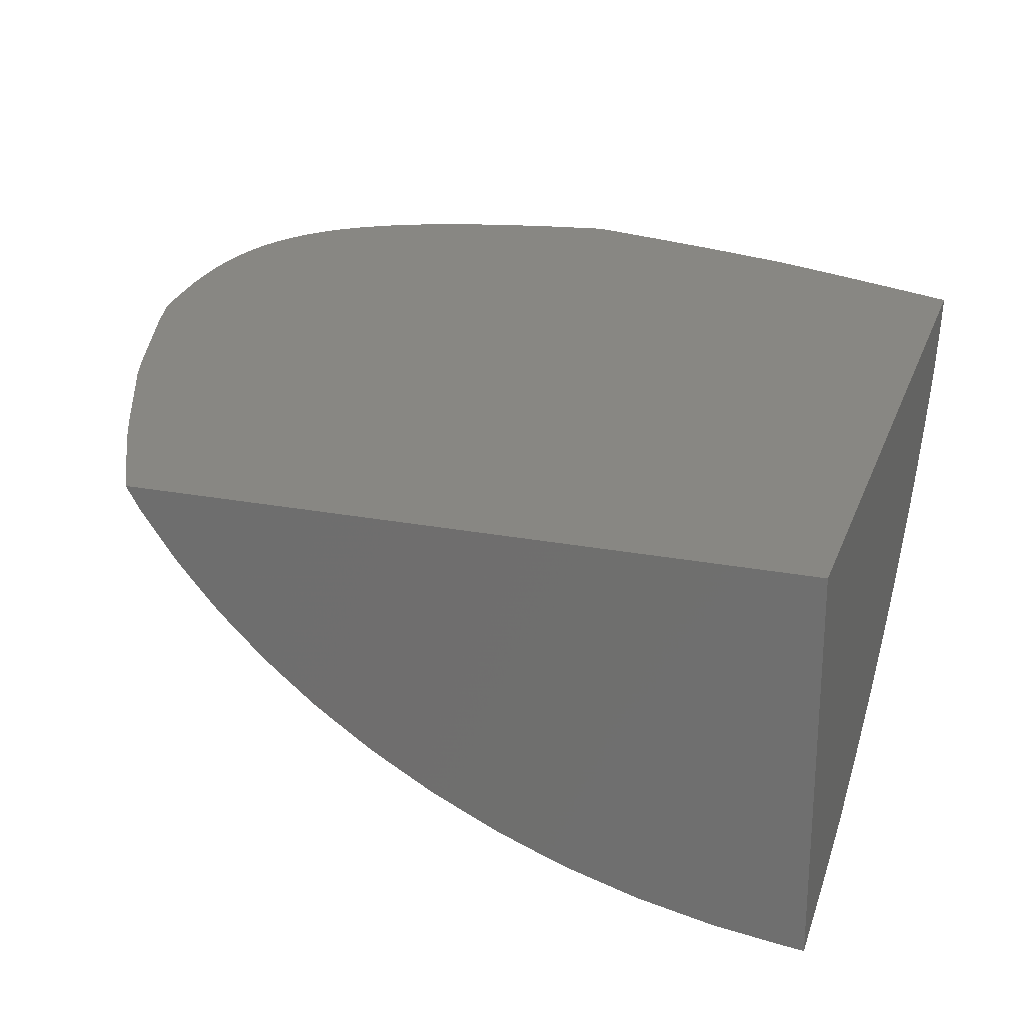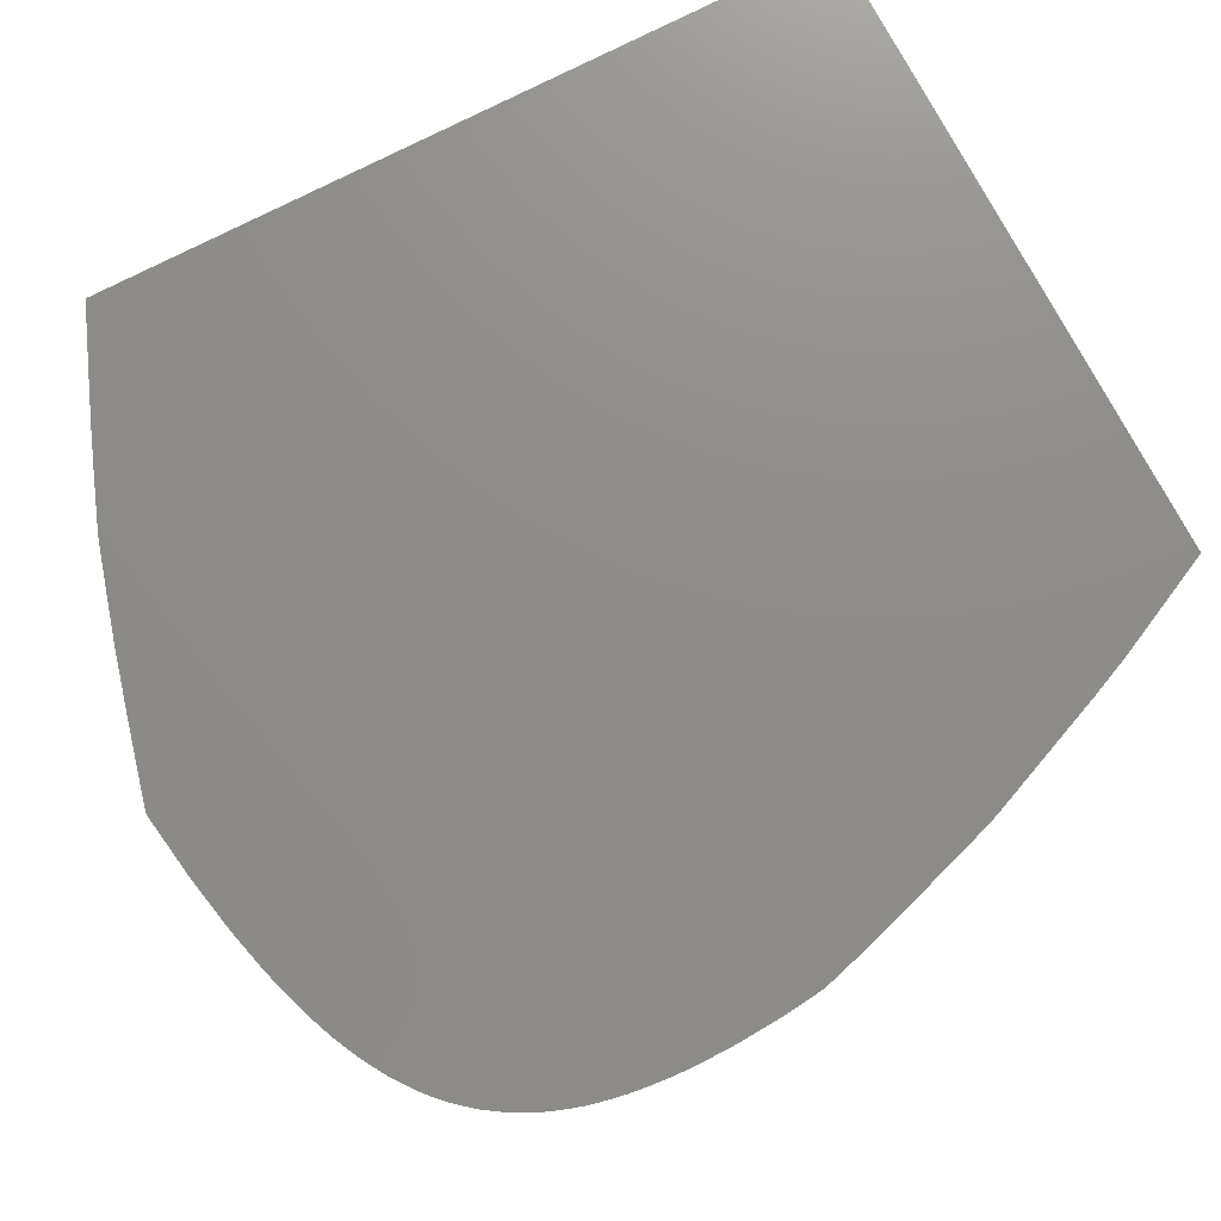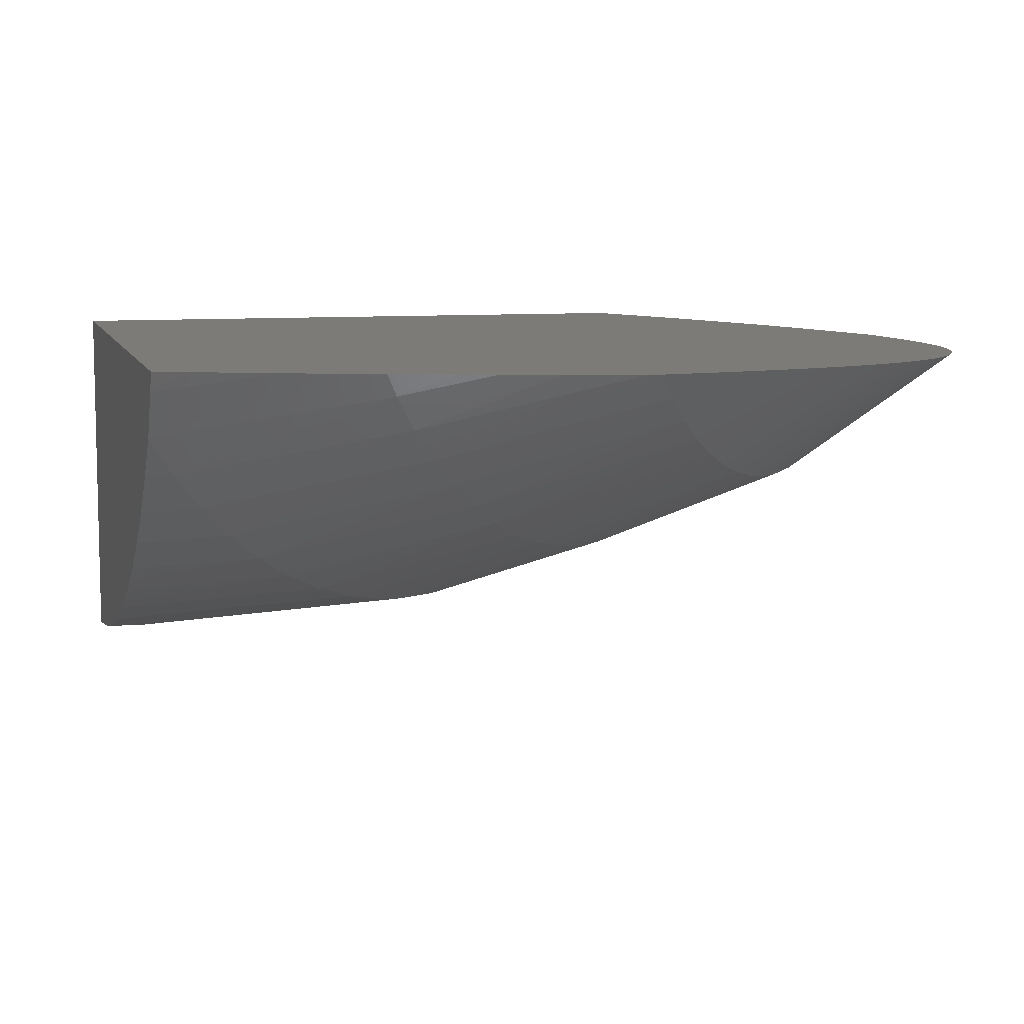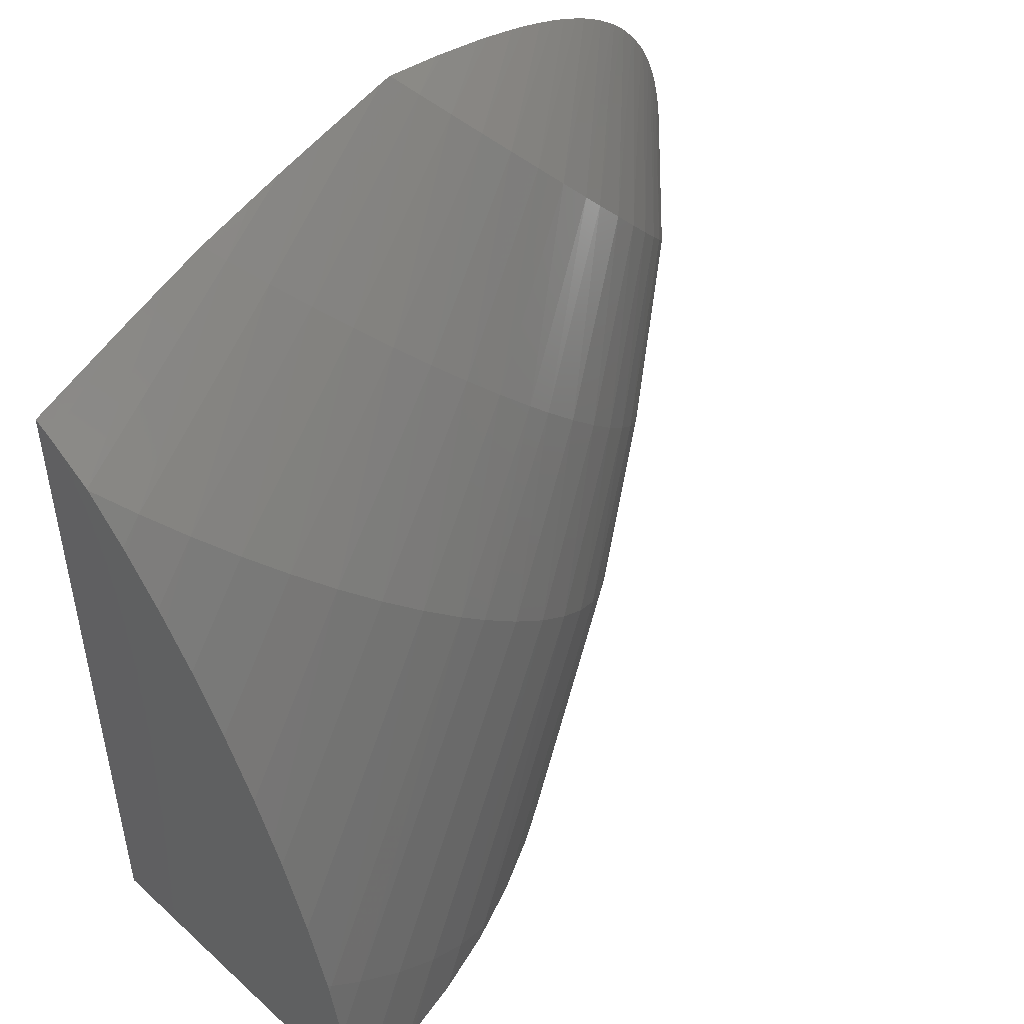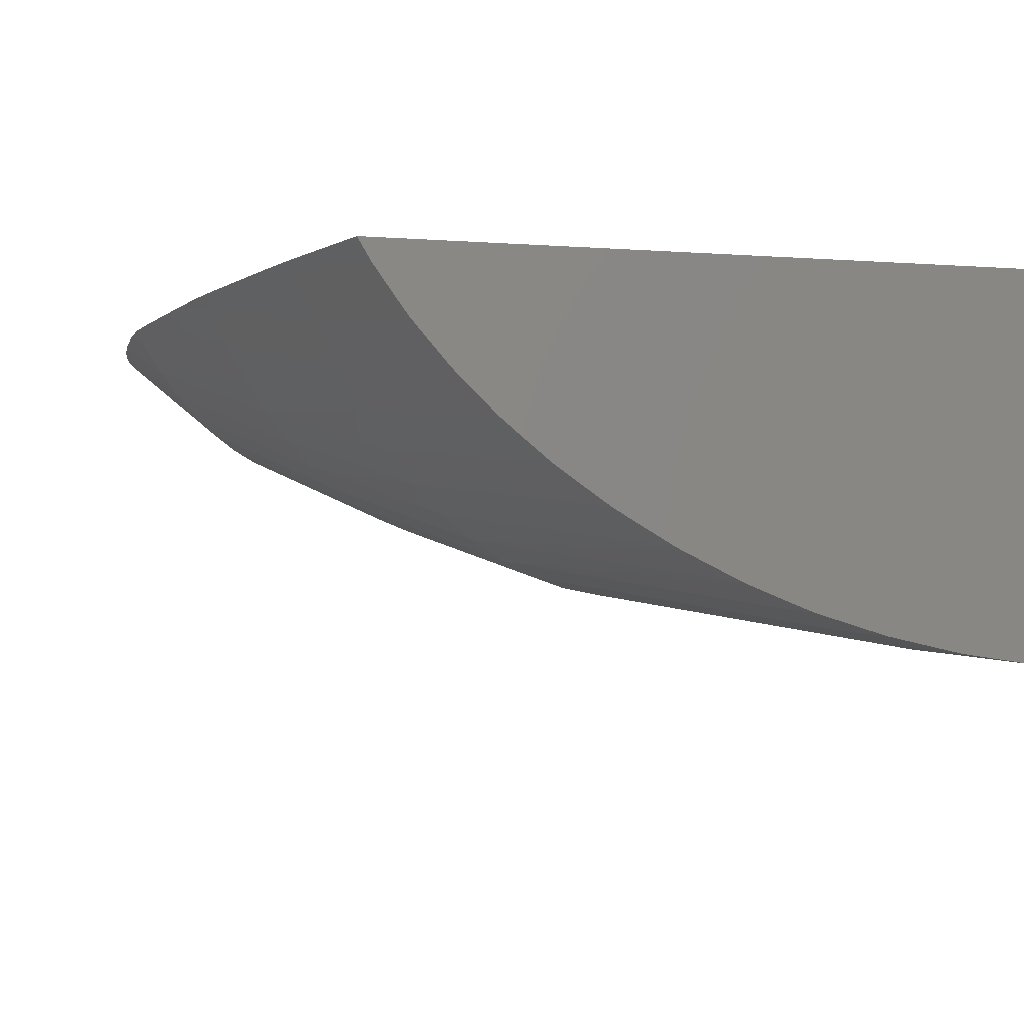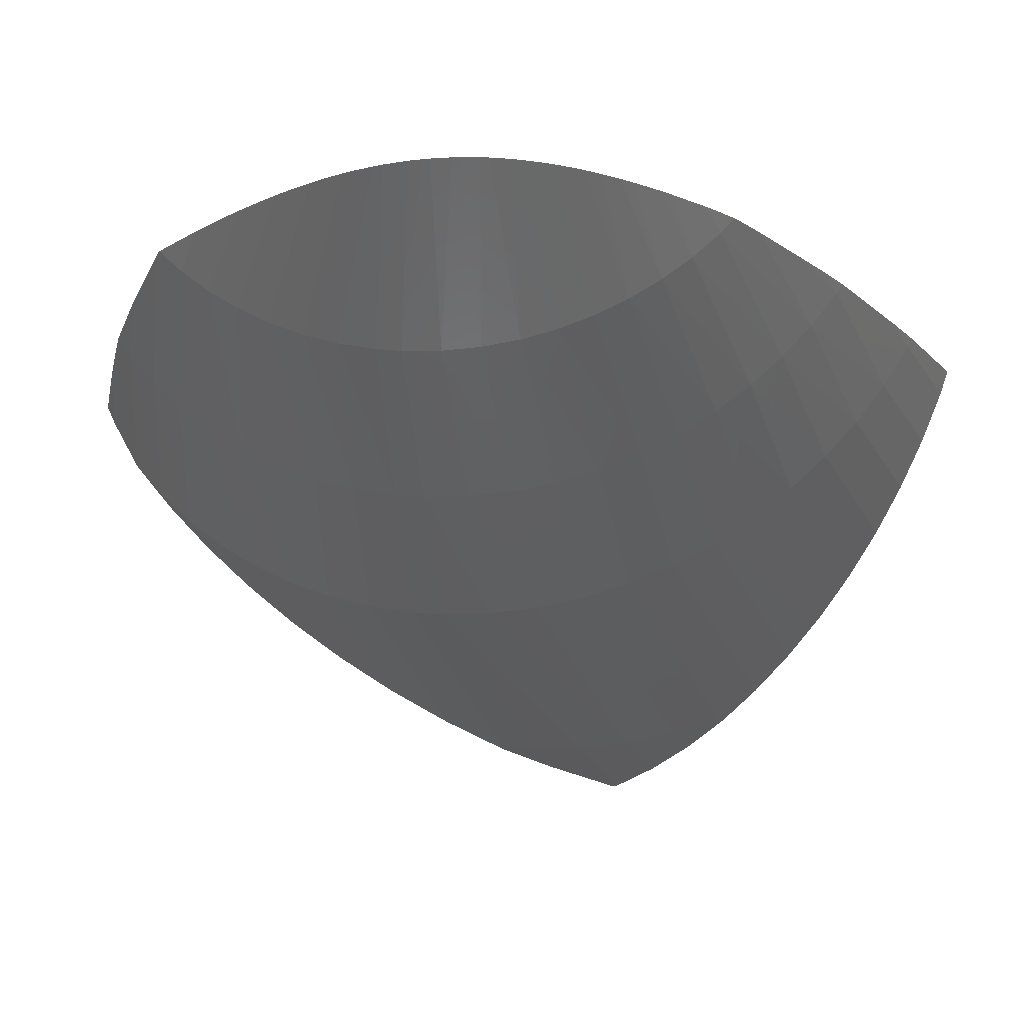
<metadata>
{"format":"stl","ext":"stl","renderer":"f3d","projection":"perspective","resolution":1024,"background":"white","views":[{"elev":24.4,"azim":17.3,"up":"+Z"},{"elev":74.7,"azim":-117.4,"up":"+Z"},{"elev":8.5,"azim":165.6,"up":"+Z"},{"elev":48.0,"azim":135.3,"up":"+Y"},{"elev":-7.1,"azim":-11.5,"up":"+Z"},{"elev":-18.0,"azim":-124.2,"up":"+Z"}]}
</metadata>
<code>
# stl→obj: 169 verts, 334 faces
v 20.23 -6.284 -7.619
v 20.23 -4.722 -5.766
v 20.23 -4.558 -5.47
v 20.23 -4.776 -5.859
v 20.23 -5.384 -6.764
v 20.23 -5.399 -6.783
v 20.23 -5.385 -6.766
v 20.23 -6.385 -7.7
v 20.23 -19.33 -5.47
v 20.23 -7.301 -8.435
v 20.23 -7.543 -8.603
v 20.23 -8.432 -9.212
v 20.23 -8.86 -9.468
v 20.23 -9.678 -9.946
v 20.23 -10.34 -10.29
v 20.23 -11.04 -10.63
v 20.23 -12 -11.05
v 20.23 -12.53 -11.26
v 20.23 -13.85 -11.74
v 20.23 -14.13 -11.84
v 20.23 -15.73 -12.3
v 20.23 -15.91 -12.34
v 20.23 -15.89 -12.34
v 20.23 -17.28 -12.61
v 20.23 -17.54 -12.65
v 20.23 -19.33 -12.91
v 19.46 -4.241 -5.47
v 18.04 -3.667 -5.47
v 6.083 -16.5 -5.47
v 17.09 -3.298 -5.47
v 5.076 -14.04 -5.47
v 16.21 -2.966 -5.47
v 14.99 -2.605 -5.47
v 4.524 -12.33 -5.47
v 14.29 -2.402 -5.47
v 13.19 -2.11 -5.47
v 10.32 -1.867 -5.47
v 11.72 -1.735 -5.47
v 11.64 -1.718 -5.47
v 11.51 -1.69 -5.47
v 10.16 -1.896 -5.47
v 4.122 -11.03 -5.47
v 9.229 -2.078 -5.47
v 3.811 -9.418 -5.47
v 8.959 -2.14 -5.47
v 3.761 -8.523 -5.47
v 8.308 -2.305 -5.47
v 3.757 -8.281 -5.47
v 7.983 -2.4 -5.47
v 3.764 -7.674 -5.47
v 7.526 -2.547 -5.47
v 4.835 -13.33 -5.47
v 7.177 -2.678 -5.47
v 3.818 -6.944 -5.47
v 6.855 -2.81 -5.47
v 6.505 -2.976 -5.47
v 6.429 -17.29 -5.47
v 7.404 -19.33 -5.47
v 3.919 -6.304 -5.47
v 6.276 -3.094 -5.47
v 5.938 -3.297 -5.47
v 4.066 -5.733 -5.47
v 5.772 -3.405 -5.47
v 5.458 -3.645 -5.47
v 5.178 -3.894 -5.47
v 5.372 -3.713 -5.47
v 4.811 -4.3 -5.47
v 5.072 -3.999 -5.47
v 4.506 -4.741 -5.47
v 4.724 -4.411 -5.47
v 4.26 -5.216 -5.47
v 4.431 -4.869 -5.47
v 4.191 -5.375 -5.47
v 4.003 -5.945 -5.47
v 3.865 -6.599 -5.47
v 3.82 -9.534 -5.47
v 3.896 -10.2 -5.47
v 3.78 -7.363 -5.47
v 7.461 -19.33 -5.568
v 8.053 -19.33 -6.468
v 7.664 -19.33 -5.916
v 8.331 -19.33 -6.855
v 8.731 -19.33 -7.328
v 9.1 -19.33 -7.756
v 9.493 -19.33 -8.147
v 9.97 -19.33 -8.612
v 10.34 -19.33 -8.923
v 10.94 -19.33 -9.42
v 11.26 -19.33 -9.651
v 12.01 -19.33 -10.17
v 12.27 -19.33 -10.33
v 13.17 -19.33 -10.86
v 13.35 -19.33 -10.95
v 14.44 -19.33 -11.48
v 14.52 -19.33 -11.51
v 15.32 -19.33 -11.83
v 15.75 -19.33 -11.99
v 15.77 -19.33 -12.01
v 17.03 -19.33 -12.38
v 17.15 -19.33 -12.41
v 18.38 -19.33 -12.67
v 18.59 -19.33 -12.71
v 19.79 -19.33 -12.86
v 20.12 -19.33 -12.9
v 11.2 -2.042 -5.929
v 10.82 -2.465 -6.386
v 10.41 -2.919 -6.79
v 9.981 -3.401 -7.138
v 9.527 -3.909 -7.425
v 9.052 -4.44 -7.649
v 8.558 -4.992 -7.806
v 8.22 -5.369 -7.872
v 7.702 -5.949 -7.91
v 7.183 -6.529 -7.872
v 6.678 -7.093 -7.762
v 6.191 -7.638 -7.582
v 5.722 -8.161 -7.336
v 5.275 -8.661 -7.028
v 4.852 -9.134 -6.661
v 4.455 -9.578 -6.239
v 4.086 -9.99 -5.765
v 16 -3.178 -5.893
v 15.59 -3.582 -6.562
v 15.14 -4.028 -7.175
v 14.66 -4.512 -7.729
v 14.13 -5.032 -8.218
v 13.58 -5.584 -8.639
v 12.99 -6.166 -8.987
v 12.38 -6.774 -9.258
v 11.75 -7.405 -9.448
v 11.31 -7.838 -9.527
v 10.64 -8.502 -9.573
v 9.977 -9.166 -9.527
v 9.328 -9.811 -9.394
v 8.7 -10.44 -9.176
v 8.097 -11.03 -8.879
v 7.522 -11.61 -8.506
v 6.977 -12.15 -8.062
v 6.466 -12.66 -7.551
v 5.991 -13.13 -6.977
v 5.556 -13.56 -6.345
v 5.164 -13.95 -5.658
v 19.74 -5.821 -7.537
v 19.19 -6.296 -8.241
v 18.59 -6.812 -8.877
v 17.95 -7.365 -9.439
v 17.26 -7.953 -9.922
v 16.55 -8.572 -10.32
v 15.79 -9.219 -10.63
v 15.01 -9.892 -10.85
v 14.48 -10.35 -10.94
v 13.66 -11.06 -11
v 12.84 -11.77 -10.94
v 12.04 -12.45 -10.79
v 11.27 -13.12 -10.54
v 10.53 -13.76 -10.2
v 9.825 -14.37 -9.77
v 9.156 -14.94 -9.26
v 8.528 -15.48 -8.673
v 7.945 -15.99 -8.014
v 7.411 -16.45 -7.287
v 6.929 -16.86 -6.499
v 6.503 -17.23 -5.652
v 20.15 -15.79 -12.32
v 19.51 -16.26 -12.42
v 18.52 -16.99 -12.48
v 17.53 -17.71 -12.42
v 16.56 -18.42 -12.25
v 15.63 -19.1 -11.97
f 1 2 3
f 2 1 4
f 4 1 5
f 6 5 1
f 5 6 7
f 3 8 1
f 9 8 3
f 8 9 10
f 10 9 11
f 11 9 12
f 12 9 13
f 13 9 14
f 14 9 15
f 15 9 16
f 16 9 17
f 17 9 18
f 18 9 19
f 19 9 20
f 20 9 21
f 22 21 9
f 21 22 23
f 22 9 24
f 24 9 25
f 25 9 26
f 27 9 3
f 28 9 27
f 29 28 30
f 31 30 32
f 31 32 33
f 34 33 35
f 34 35 36
f 37 36 38
f 37 38 39
f 37 39 40
f 41 36 37
f 42 36 41
f 42 41 43
f 44 43 45
f 46 45 47
f 48 47 49
f 50 49 51
f 33 52 31
f 50 51 53
f 54 53 55
f 54 55 56
f 9 57 58
f 59 56 60
f 9 29 57
f 59 60 61
f 62 61 63
f 62 63 64
f 65 64 66
f 64 65 62
f 28 29 9
f 67 65 68
f 30 31 29
f 65 67 62
f 69 67 70
f 33 34 52
f 67 69 62
f 71 69 72
f 62 69 71
f 62 71 73
f 36 42 34
f 61 62 59
f 59 62 74
f 56 59 75
f 45 46 44
f 56 75 54
f 42 76 77
f 53 54 78
f 42 44 76
f 53 78 50
f 49 50 48
f 43 44 42
f 47 48 46
f 79 9 58
f 80 79 81
f 79 80 9
f 82 9 80
f 83 9 82
f 84 9 83
f 85 9 84
f 86 9 85
f 87 9 86
f 88 9 87
f 89 9 88
f 90 9 89
f 91 9 90
f 92 9 91
f 93 9 92
f 94 9 93
f 95 9 94
f 96 9 95
f 97 9 96
f 98 9 97
f 99 9 98
f 100 9 99
f 101 9 100
f 102 9 101
f 103 9 102
f 26 103 104
f 103 26 9
f 37 105 41
f 40 105 37
f 43 106 45
f 106 41 105
f 41 106 43
f 47 107 49
f 107 45 106
f 45 107 47
f 51 108 53
f 108 49 107
f 49 108 51
f 55 109 56
f 109 53 108
f 53 109 55
f 60 110 61
f 110 56 109
f 56 110 60
f 63 111 64
f 111 61 110
f 61 111 63
f 66 112 65
f 112 64 111
f 64 112 66
f 68 113 67
f 113 65 112
f 65 113 68
f 70 114 69
f 114 67 113
f 67 114 70
f 72 115 71
f 72 114 115
f 114 72 69
f 73 116 62
f 73 115 116
f 115 73 71
f 74 117 59
f 74 116 117
f 116 74 62
f 75 118 54
f 75 117 118
f 117 75 59
f 78 119 50
f 78 118 119
f 118 78 54
f 120 46 48
f 119 48 50
f 48 119 120
f 121 76 44
f 120 44 46
f 44 120 121
f 121 77 76
f 33 122 35
f 32 122 33
f 36 123 38
f 123 35 122
f 35 123 36
f 39 105 40
f 105 39 124
f 124 38 123
f 38 124 39
f 105 125 106
f 124 125 105
f 106 126 107
f 125 126 106
f 107 127 108
f 126 127 107
f 108 128 109
f 127 128 108
f 109 129 110
f 128 129 109
f 110 130 111
f 129 130 110
f 111 131 112
f 130 131 111
f 112 132 113
f 131 132 112
f 113 133 114
f 132 133 113
f 114 134 115
f 133 134 114
f 115 135 116
f 134 135 115
f 116 136 117
f 135 136 116
f 117 137 118
f 136 137 117
f 118 138 119
f 137 138 118
f 119 139 120
f 138 139 119
f 120 140 121
f 139 140 120
f 121 42 77
f 42 121 141
f 140 141 121
f 142 52 34
f 141 34 42
f 34 141 142
f 142 31 52
f 4 27 2
f 27 4 28
f 3 2 27
f 30 122 32
f 7 30 5
f 30 7 122
f 5 28 4
f 28 5 30
f 122 143 123
f 143 7 6
f 7 143 122
f 123 144 124
f 143 144 123
f 124 145 125
f 144 145 124
f 125 146 126
f 145 146 125
f 126 147 127
f 146 147 126
f 127 148 128
f 147 148 127
f 128 149 129
f 148 149 128
f 129 150 130
f 149 150 129
f 130 151 131
f 150 151 130
f 131 152 132
f 151 152 131
f 132 153 133
f 152 153 132
f 133 154 134
f 153 154 133
f 134 155 135
f 154 155 134
f 135 156 136
f 155 156 135
f 136 157 137
f 156 157 136
f 137 158 138
f 157 158 137
f 138 159 139
f 158 159 138
f 139 160 140
f 159 160 139
f 140 161 141
f 160 161 140
f 141 162 142
f 161 162 141
f 142 29 31
f 29 142 163
f 162 163 142
f 163 57 29
f 6 1 143
f 144 8 10
f 8 144 143
f 1 8 143
f 145 11 12
f 11 145 144
f 10 11 144
f 146 13 14
f 13 146 145
f 12 13 145
f 147 15 16
f 15 147 146
f 14 15 146
f 148 17 18
f 17 148 147
f 16 17 147
f 149 19 20
f 19 149 148
f 18 19 148
f 149 164 150
f 164 20 21
f 20 164 149
f 150 165 151
f 164 165 150
f 151 166 152
f 165 166 151
f 152 167 153
f 166 167 152
f 153 168 154
f 167 168 153
f 154 169 155
f 168 169 154
f 94 155 95
f 155 94 156
f 95 169 96
f 169 95 155
f 92 156 93
f 156 92 157
f 94 93 156
f 90 157 91
f 157 90 158
f 92 91 157
f 88 158 89
f 158 88 159
f 90 89 158
f 86 159 87
f 159 86 160
f 88 87 159
f 84 160 85
f 160 84 161
f 86 85 160
f 83 162 161
f 162 83 82
f 84 83 161
f 80 163 162
f 163 80 81
f 82 80 162
f 79 57 163
f 57 79 58
f 81 79 163
f 21 23 164
f 165 22 24
f 22 165 164
f 23 22 164
f 104 25 26
f 166 25 104
f 25 166 165
f 24 25 165
f 102 166 103
f 166 102 167
f 104 103 166
f 100 167 101
f 167 100 168
f 102 101 167
f 98 168 99
f 168 98 169
f 100 99 168
f 169 97 96
f 98 97 169

</code>
